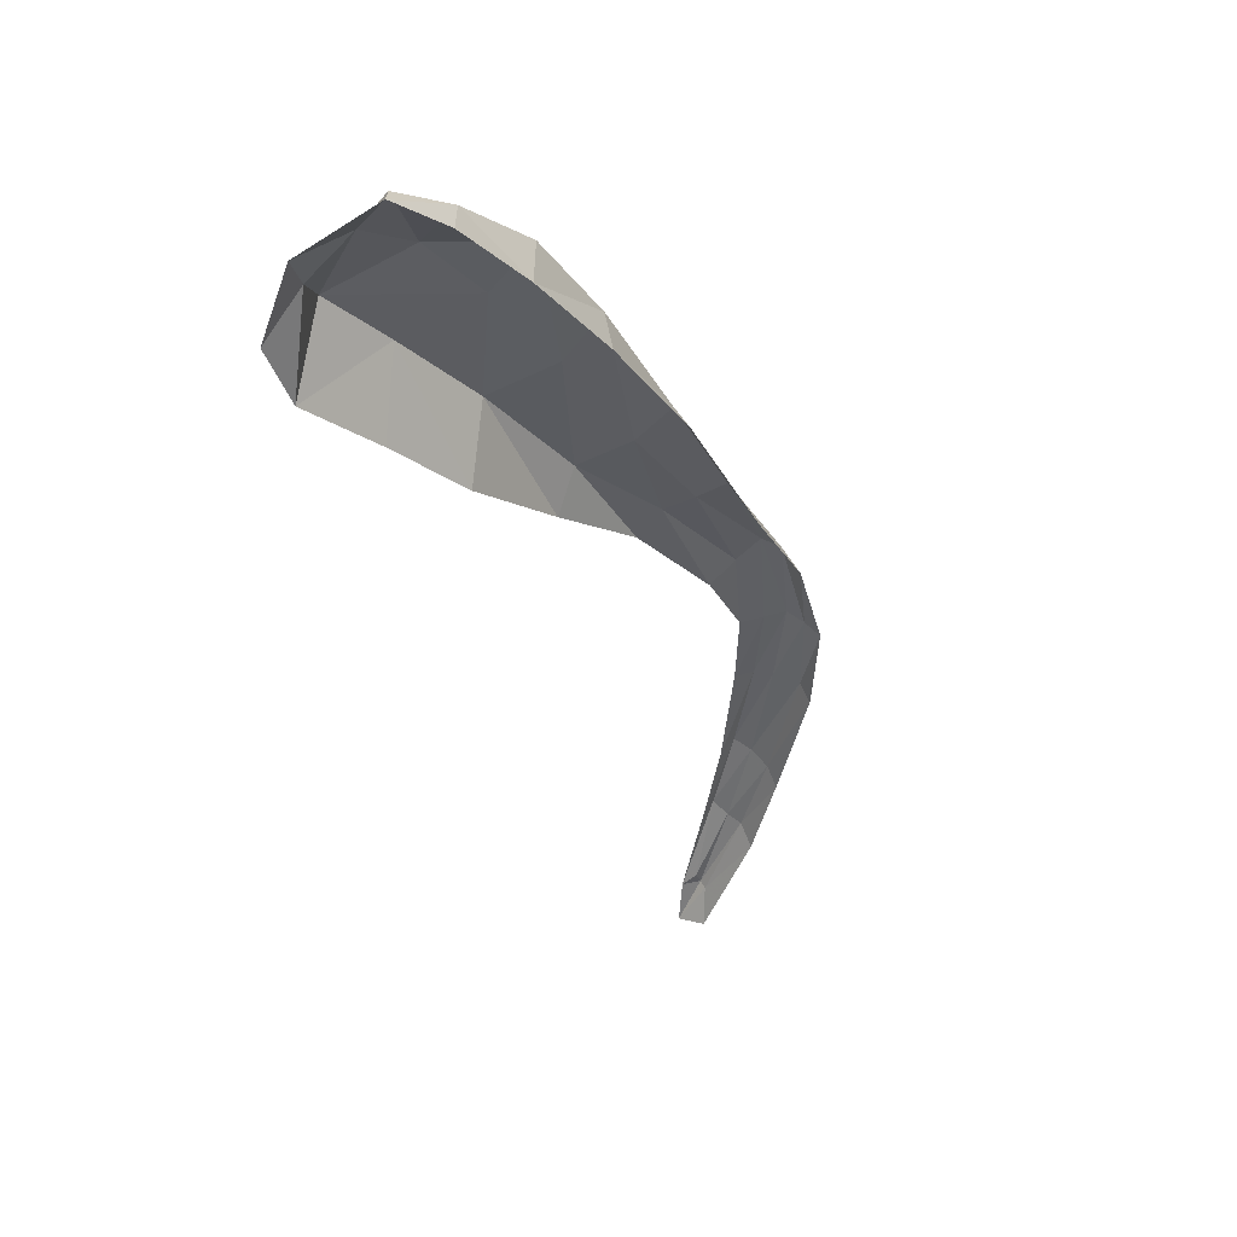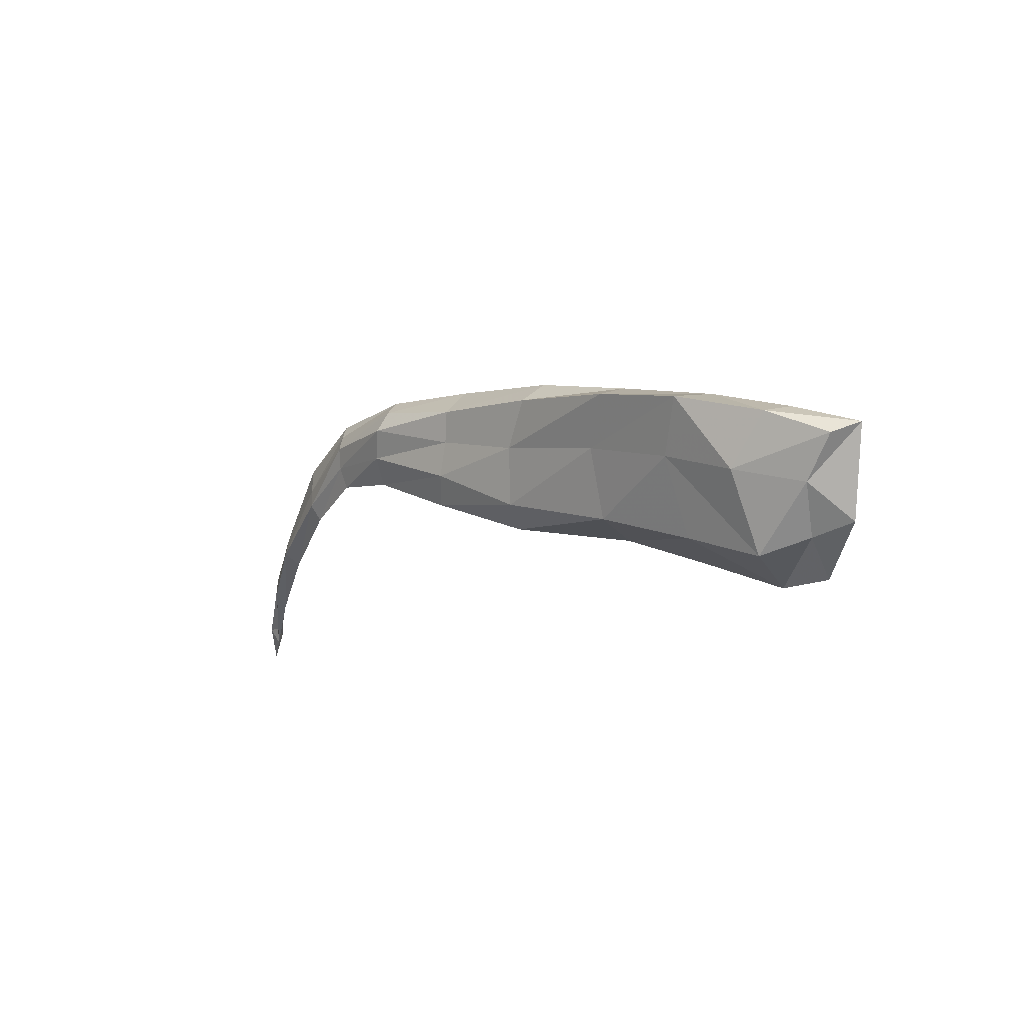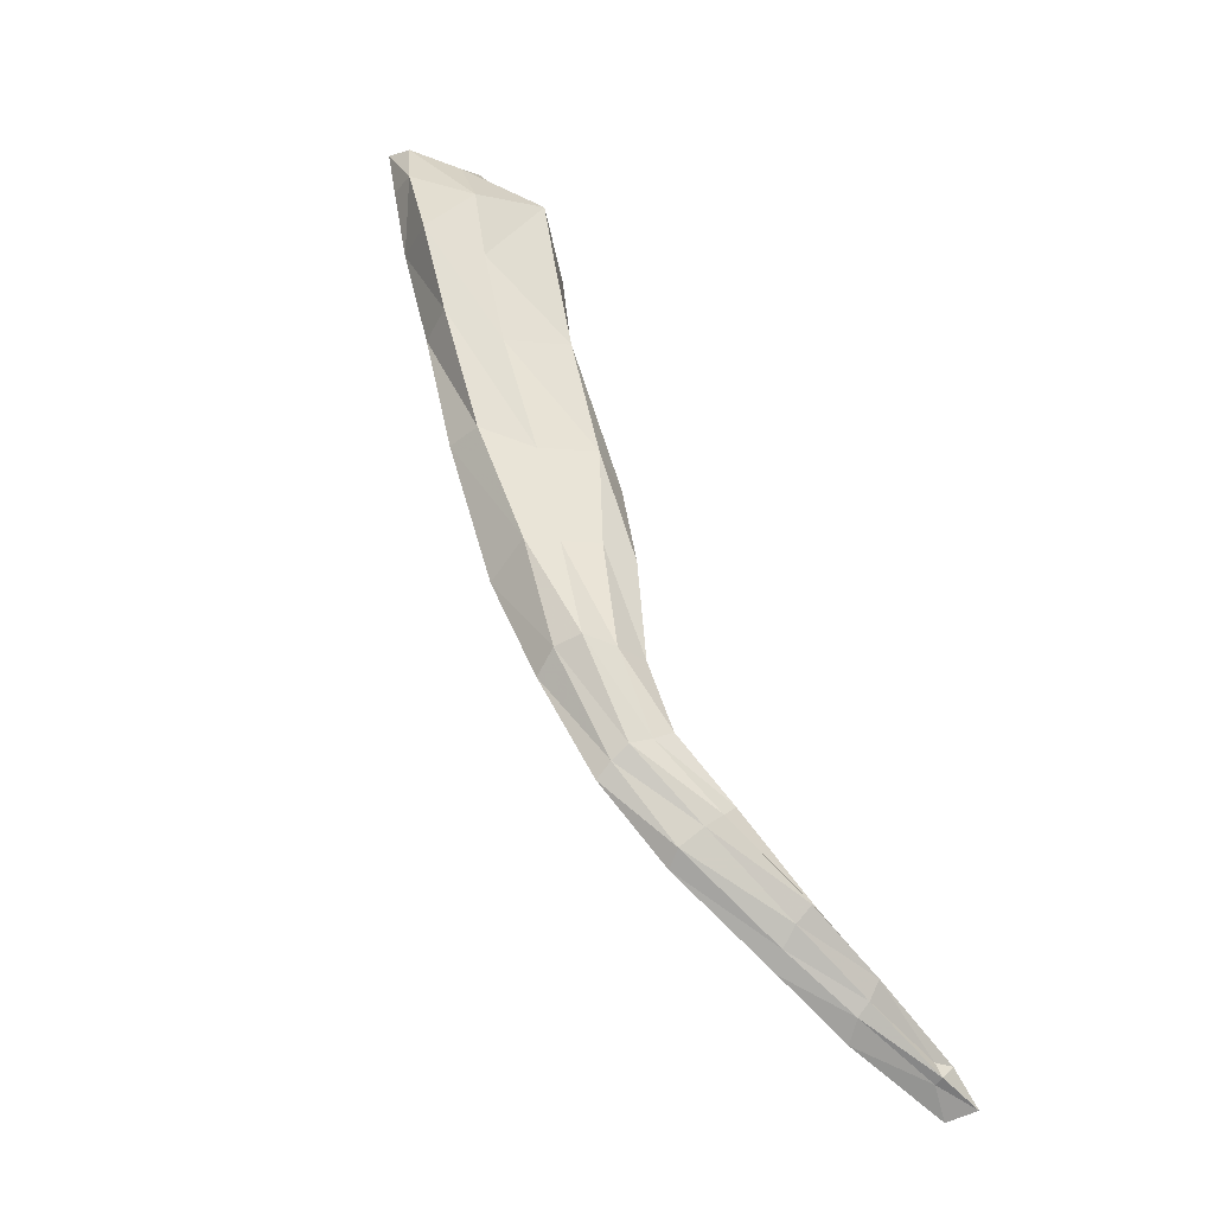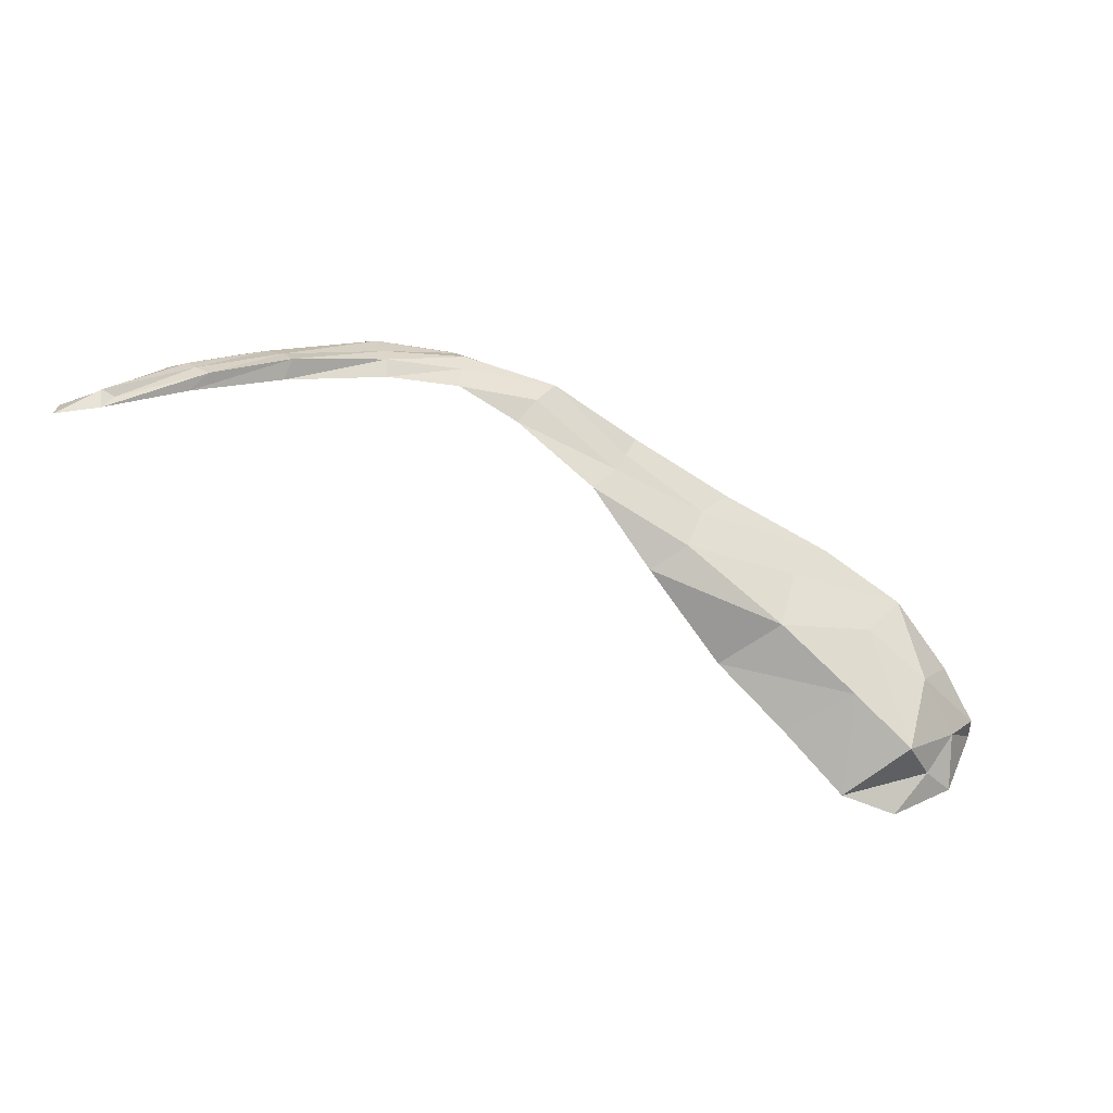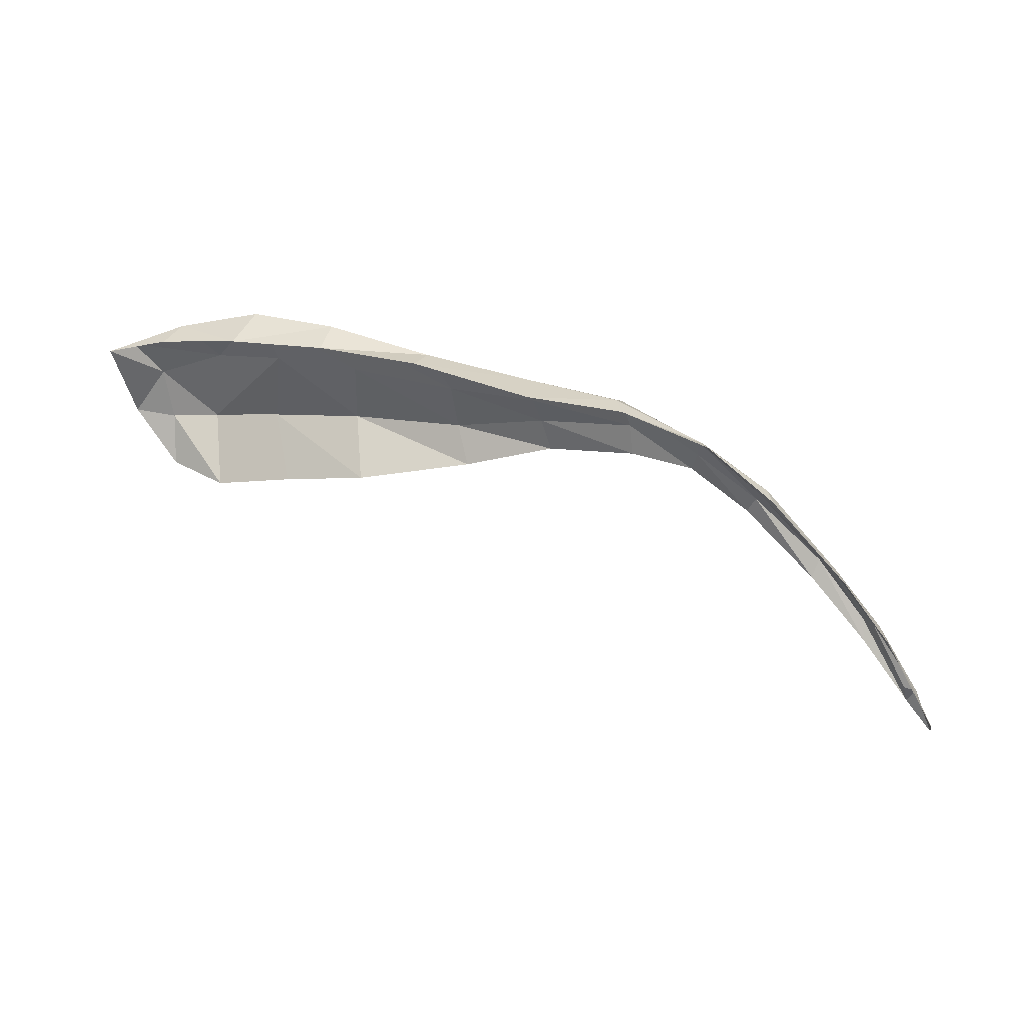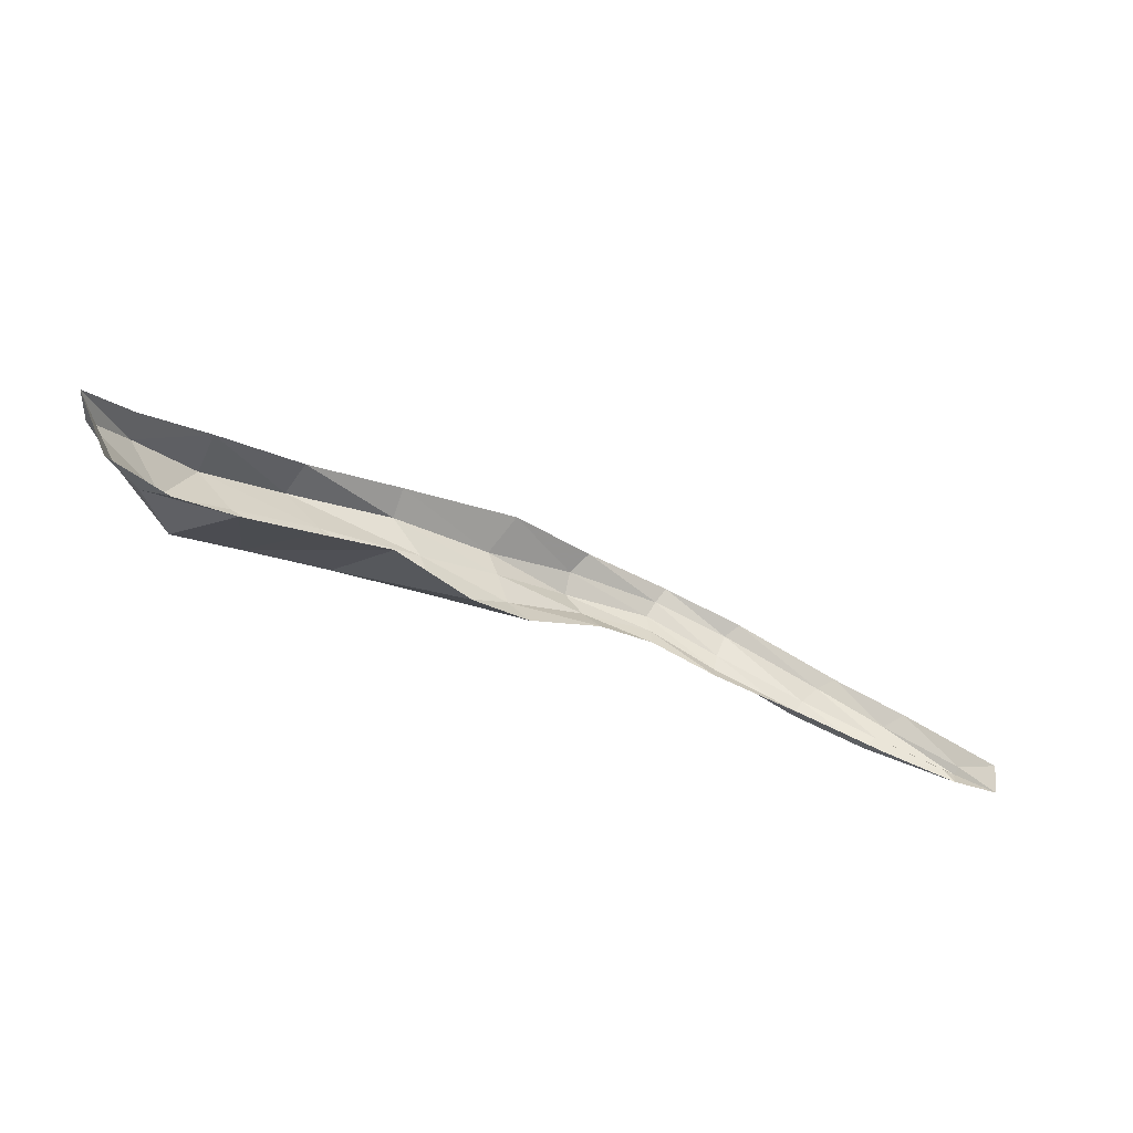
<metadata>
{"format":"obj","ext":"obj","renderer":"f3d","projection":"perspective","resolution":1024,"background":"white","views":[{"elev":-7.1,"azim":111.8,"up":"+Z"},{"elev":-11.2,"azim":23.3,"up":"+Y"},{"elev":35.5,"azim":-116.9,"up":"+Z"},{"elev":-56.4,"azim":-56.3,"up":"+Y"},{"elev":64.1,"azim":175.4,"up":"+Y"},{"elev":-39.9,"azim":122.6,"up":"+Y"}]}
</metadata>
<code>
v -0.0188 1.552 0.1418
v -0.0142 1.55 0.1428
v -0.0164 1.56 0.1476
v -0.0119 1.558 0.1488
v -0.0236 1.554 0.1406
v -0.0219 1.561 0.1459
v -0.0304 1.555 0.1404
v -0.0276 1.562 0.1435
v -0.0356 1.557 0.1401
v -0.0341 1.563 0.1401
v -0.0404 1.559 0.1383
v -0.0395 1.564 0.1385
v -0.0438 1.559 0.1368
v -0.0443 1.563 0.136
v -0.047 1.558 0.1344
v -0.0479 1.562 0.133
v -0.0507 1.556 0.1306
v -0.052 1.558 0.1289
v -0.0537 1.553 0.1271
v -0.0545 1.556 0.1258
v -0.0561 1.551 0.1238
v -0.0571 1.552 0.1216
v -0.0113 1.55 0.1446
v -0.0083 1.557 0.1491
v -0.0183 1.552 0.1463
v -0.0142 1.551 0.1474
v -0.0236 1.554 0.1448
v -0.03 1.556 0.1427
v -0.0351 1.558 0.1413
v -0.0403 1.56 0.1395
v -0.0441 1.56 0.1371
v -0.0475 1.559 0.1347
v -0.0512 1.556 0.1315
v -0.0537 1.554 0.1283
v -0.0559 1.552 0.1243
v -0.0115 1.552 0.1471
v -0.0178 1.559 0.1498
v -0.0226 1.56 0.1478
v -0.0284 1.561 0.1447
v -0.0343 1.562 0.1422
v -0.0394 1.563 0.1398
v -0.0442 1.562 0.1367
v -0.0478 1.561 0.134
v -0.0517 1.558 0.13
v -0.0543 1.556 0.1271
v -0.0565 1.553 0.1236
v -0.013 1.558 0.1501
v -0.0097 1.556 0.1499
v -0.0189 1.556 0.1481
v -0.0238 1.558 0.1461
v -0.0297 1.559 0.1436
v -0.0346 1.56 0.1417
v -0.0398 1.562 0.1404
v -0.0441 1.562 0.1373
v -0.0476 1.56 0.1345
v -0.0514 1.557 0.1309
v -0.0541 1.555 0.1276
v -0.0566 1.552 0.124
v -0.015 1.555 0.1494
v -0.0112 1.554 0.149
v -0.0092 1.552 0.1474
v -0.0574 1.551 0.1219
f 47 4 3 37
f 25 27 5 1
f 27 28 7 5
f 28 29 9 7
f 29 30 11 9
f 30 31 13 11
f 31 32 15 13
f 32 33 17 15
f 33 34 19 17
f 34 35 21 19
f 47 48 24 4
f 2 26 25 1
f 49 50 27 25
f 50 51 28 27
f 51 52 29 28
f 52 53 30 29
f 53 54 31 30
f 54 55 32 31
f 55 56 33 32
f 56 57 34 33
f 57 58 35 34
f 2 23 36 26
f 59 47 37 49
f 59 60 48 47
f 3 6 38 37
f 6 8 39 38
f 8 10 40 39
f 10 12 41 40
f 12 14 42 41
f 14 16 43 42
f 16 18 44 43
f 18 20 45 44
f 20 22 46 45
f 60 61 24 48
f 58 62 21 35
f 37 38 50 49
f 38 39 51 50
f 39 40 52 51
f 40 41 53 52
f 41 42 54 53
f 42 43 55 54
f 43 44 56 55
f 44 45 57 56
f 45 46 58 57
f 26 59 49 25
f 26 36 60 59
f 36 23 61 60
f 46 22 62 58

</code>
